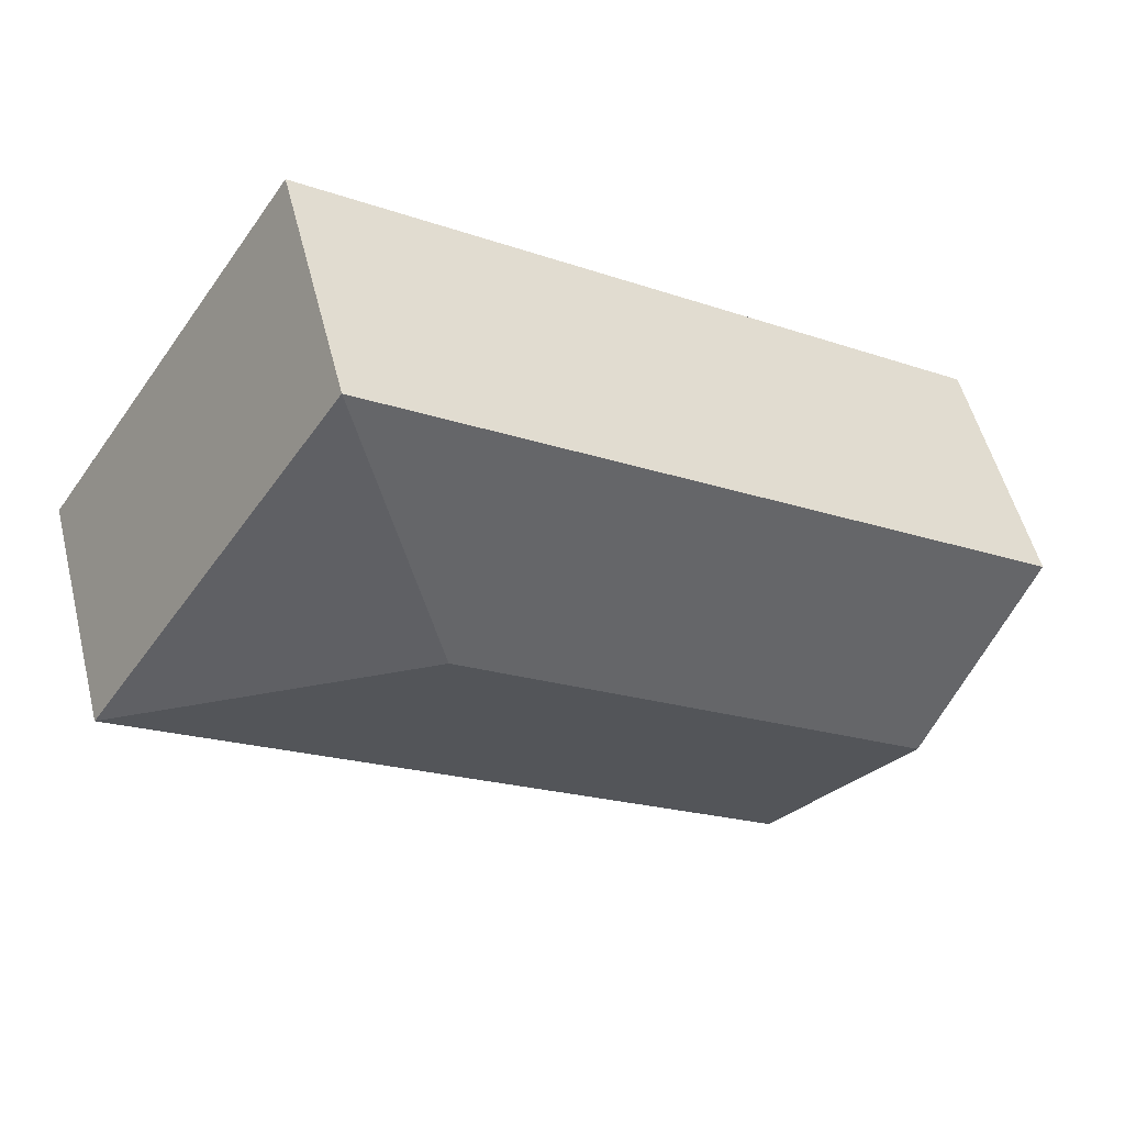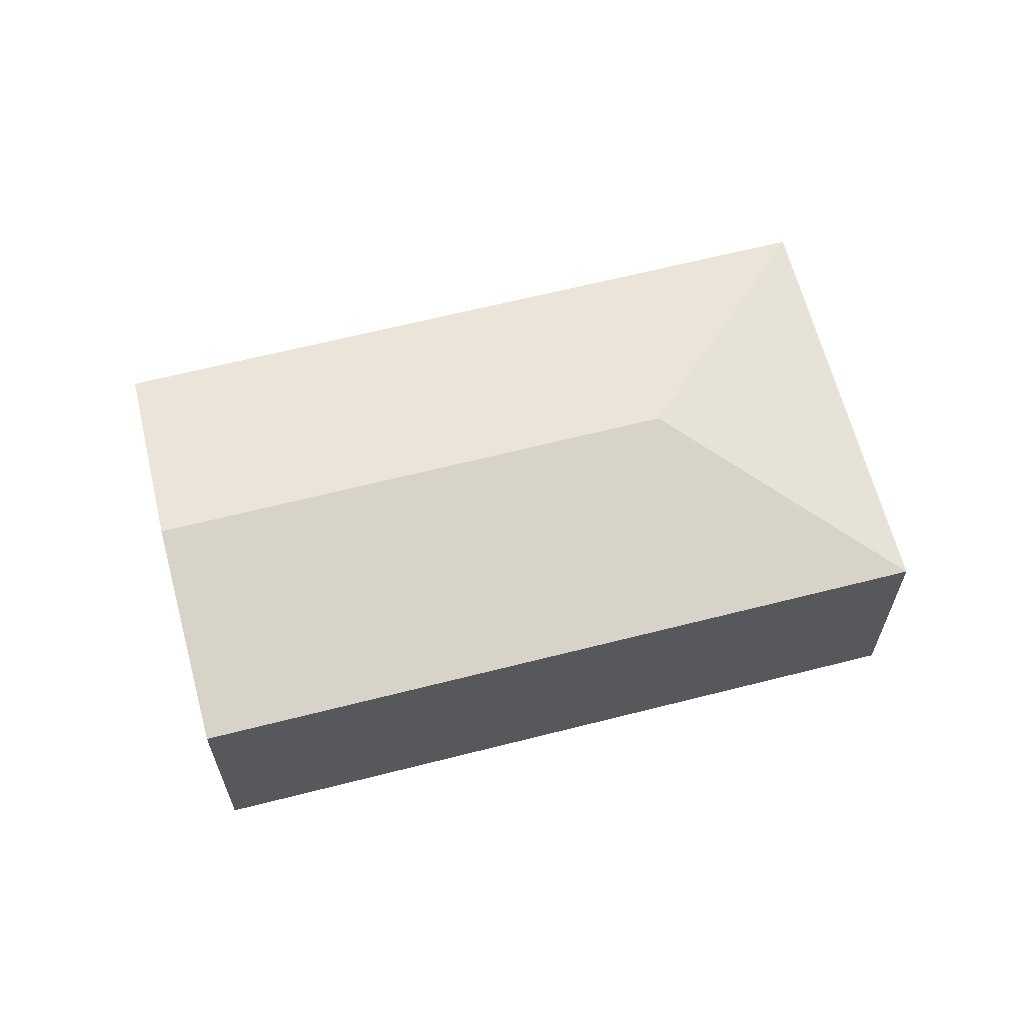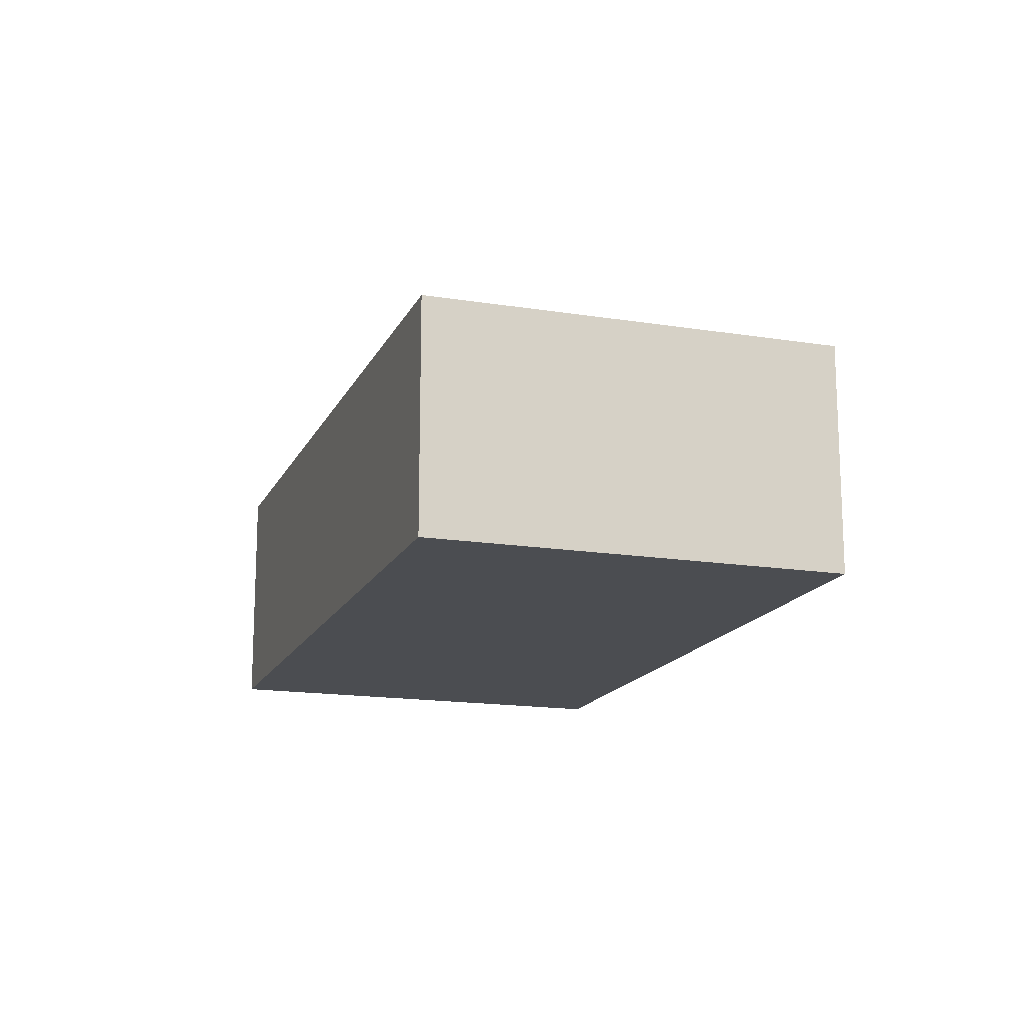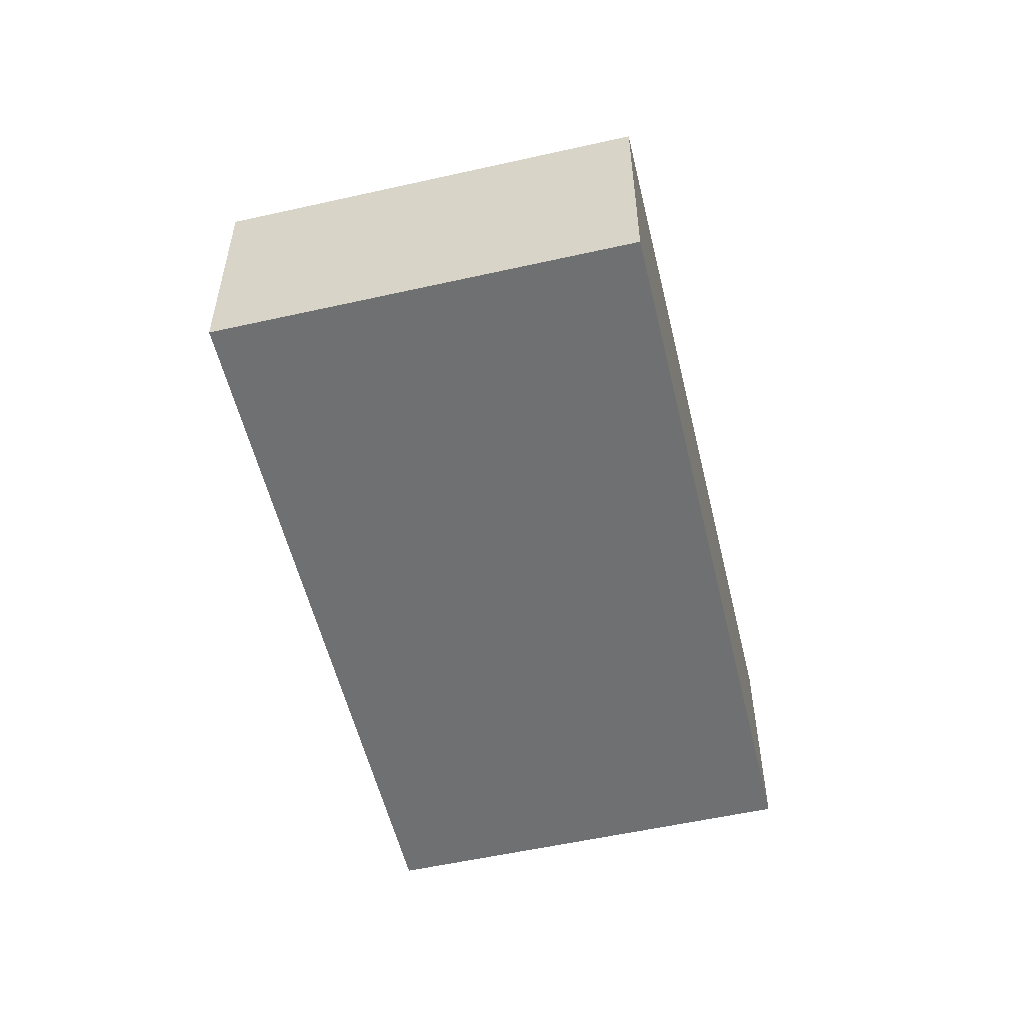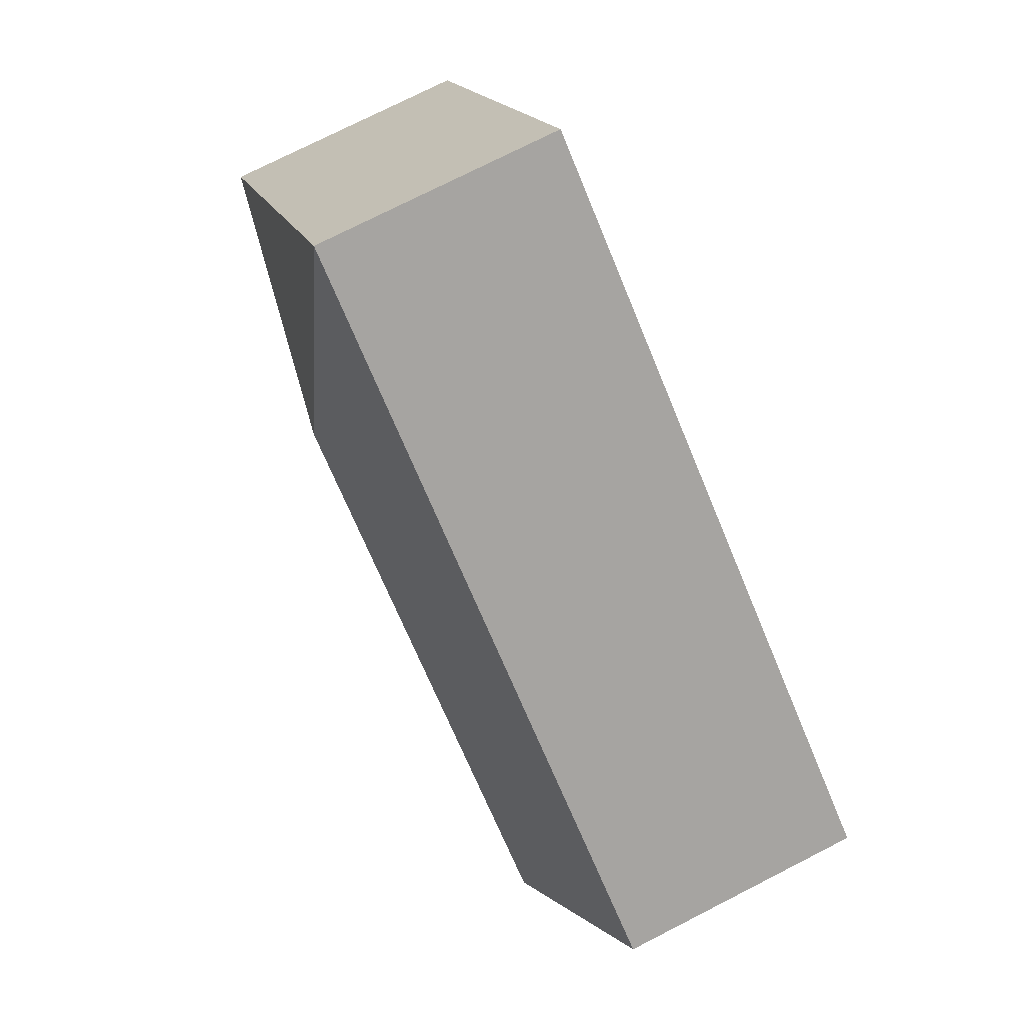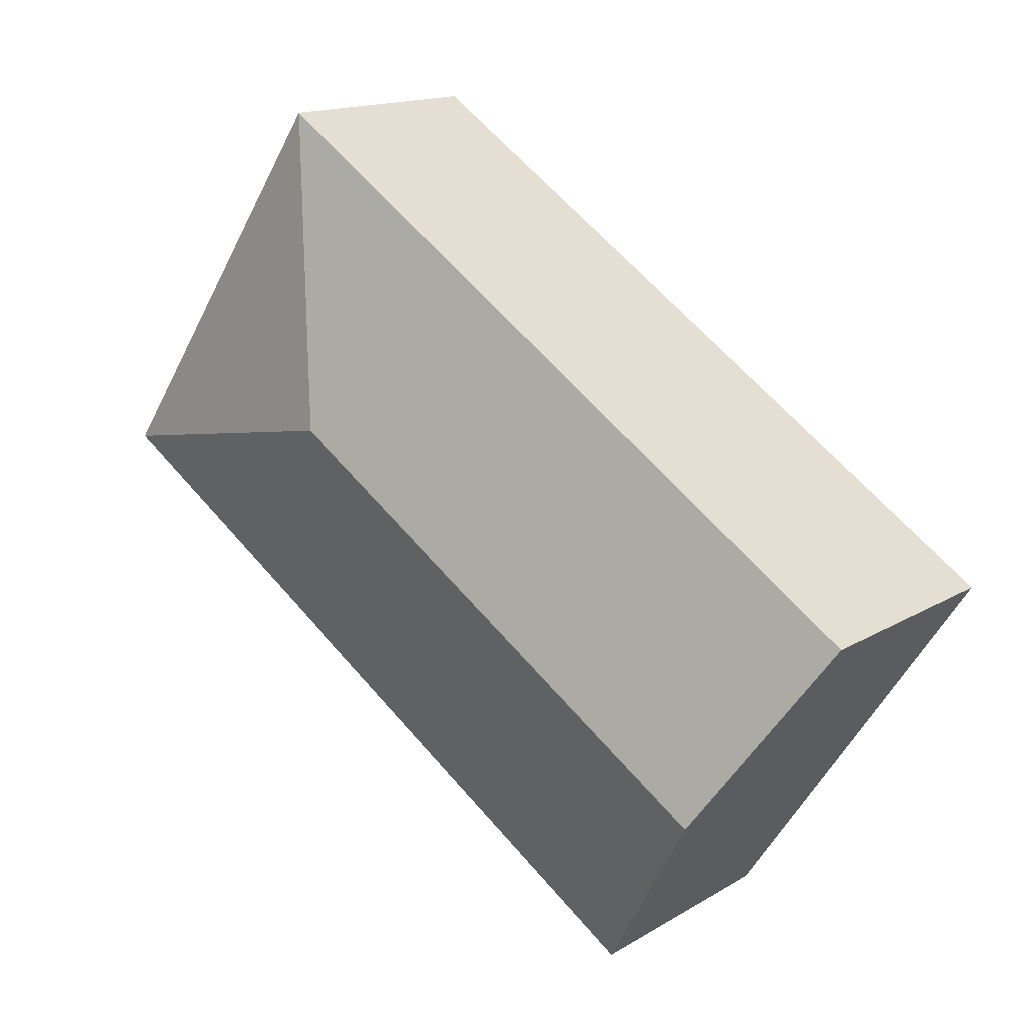
<metadata>
{"format":"obj","ext":"obj","renderer":"f3d","projection":"perspective","resolution":1024,"background":"white","views":[{"elev":52.9,"azim":165.9,"up":"+Z"},{"elev":63.9,"azim":-48.2,"up":"+Y"},{"elev":-16.0,"azim":37.8,"up":"+Y"},{"elev":-54.9,"azim":69.6,"up":"+Y"},{"elev":75.4,"azim":-117.0,"up":"+Z"},{"elev":15.1,"azim":-141.4,"up":"+Z"}]}
</metadata>
<code>
v  4.655 2.389 0.992
v  0 1.931 1.182e-16
v  5.141 1.931 3.439
v  0.981 2.389 -1.466
v  7.102 1.931 0.507
v  1.962 1.931 -2.932
v  1.962 1.795e-16 -2.932
v  0.981 8.977e-17 -1.466
v  0 0 0
v  5.141 -2.106e-16 3.439
v  7.102 -3.104e-17 0.507
g defaultobject
f 1 2 3
f 2 1 4
f 1 3 5
f 6 1 5
f 1 6 4
f 7 4 6
f 4 7 2
f 2 7 8
f 2 8 9
f 9 3 2
f 3 9 10
f 10 5 3
f 5 10 11
f 11 6 5
f 6 11 7
f 8 10 9
f 10 8 7
f 10 7 11

</code>
